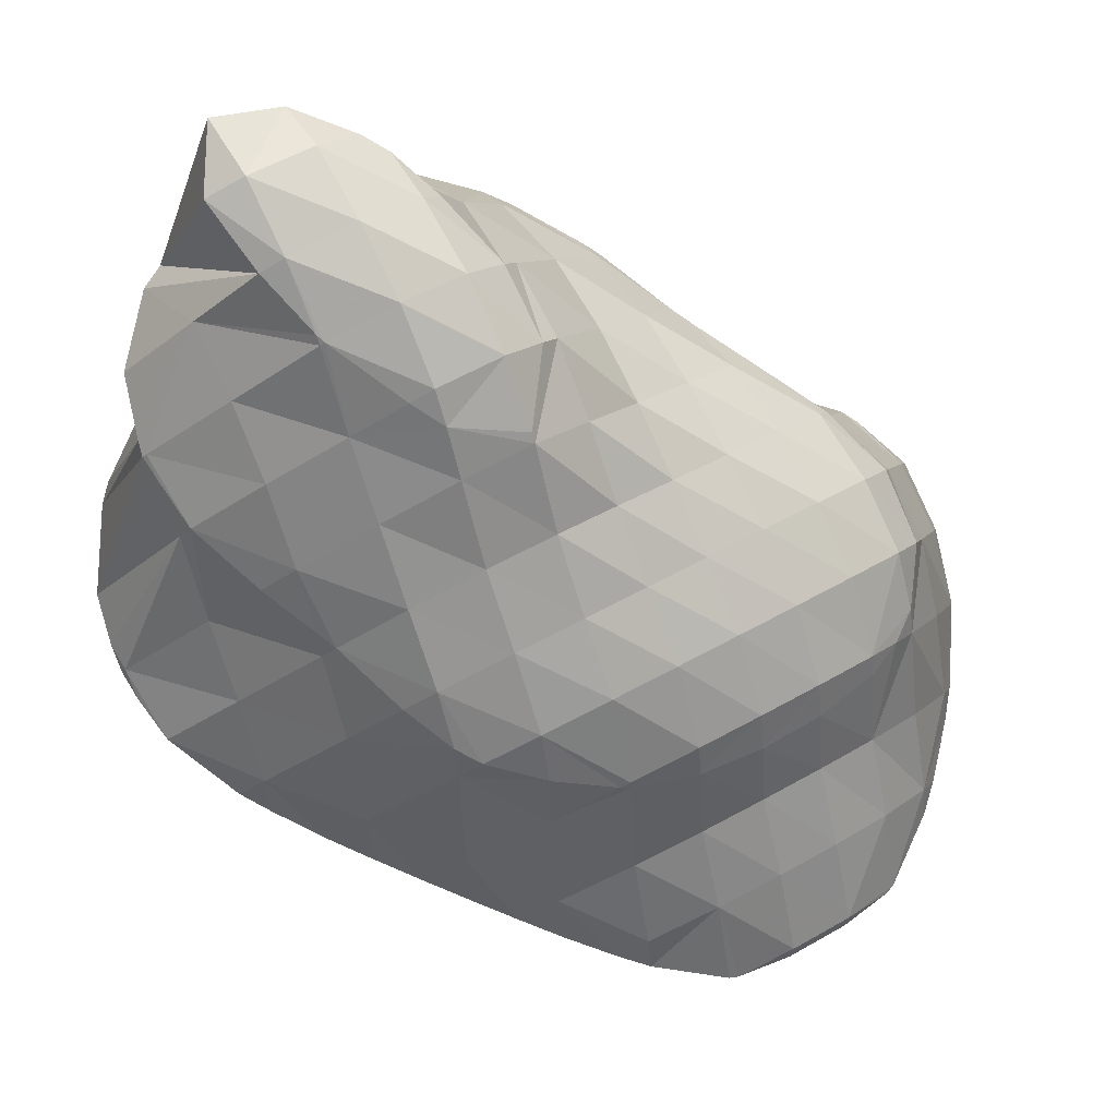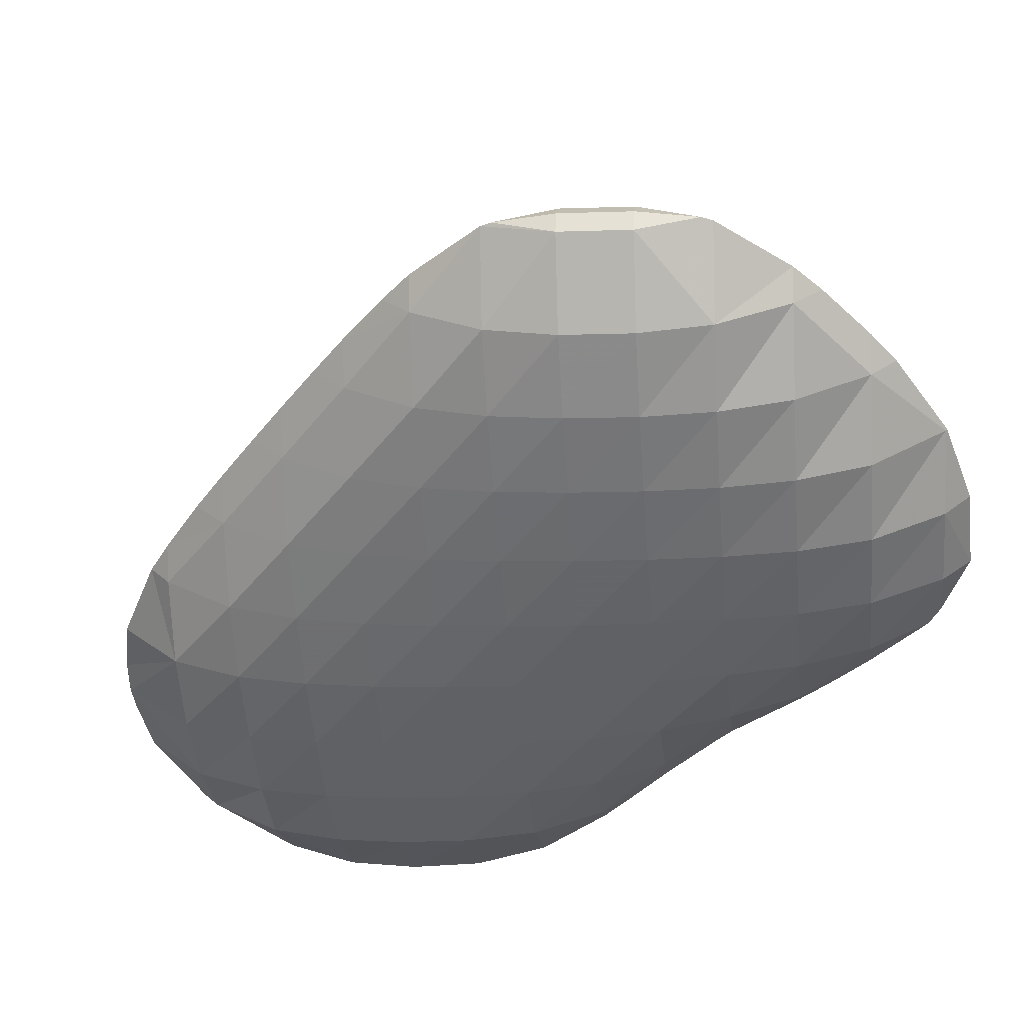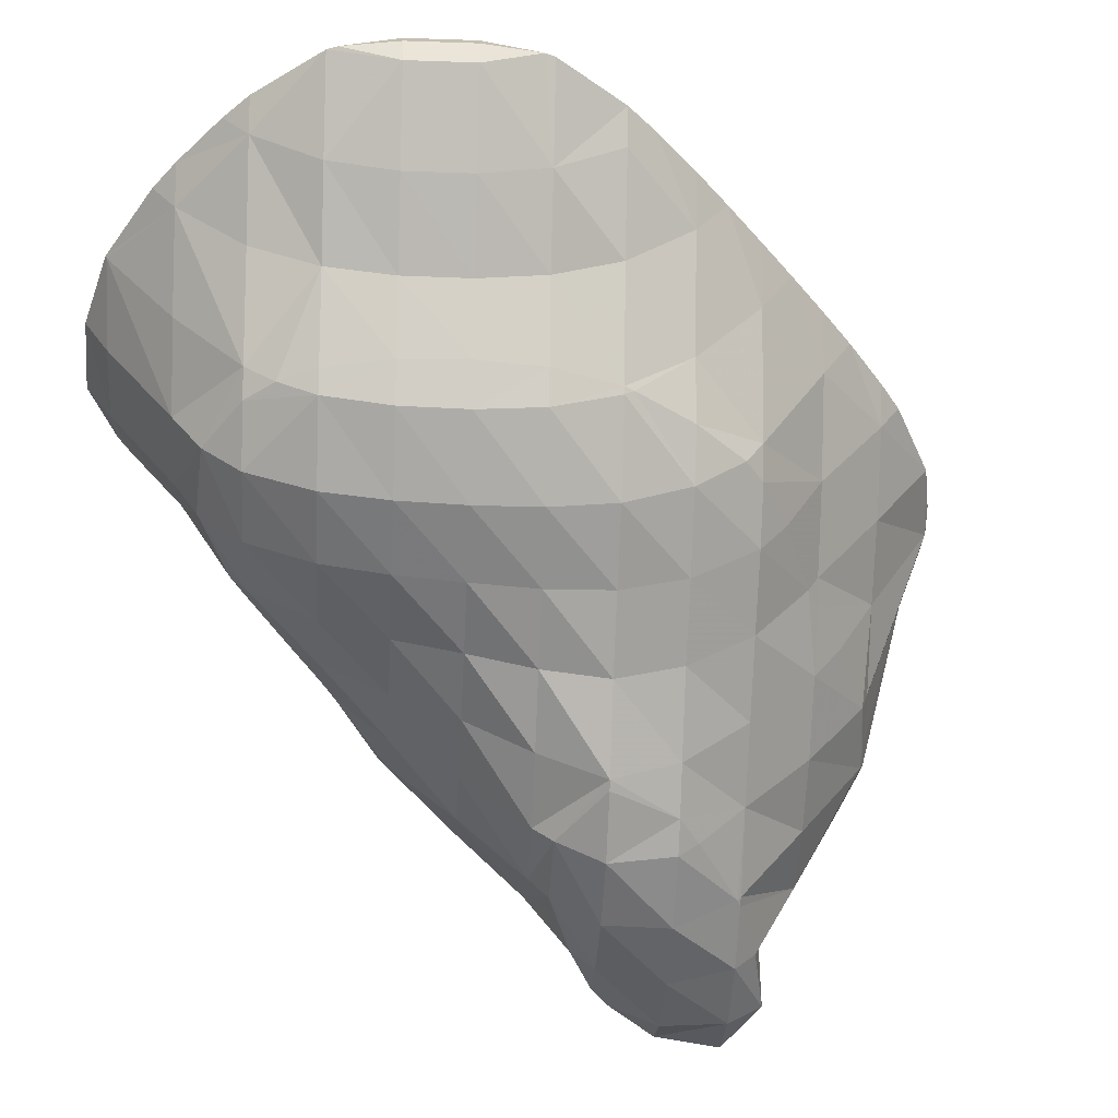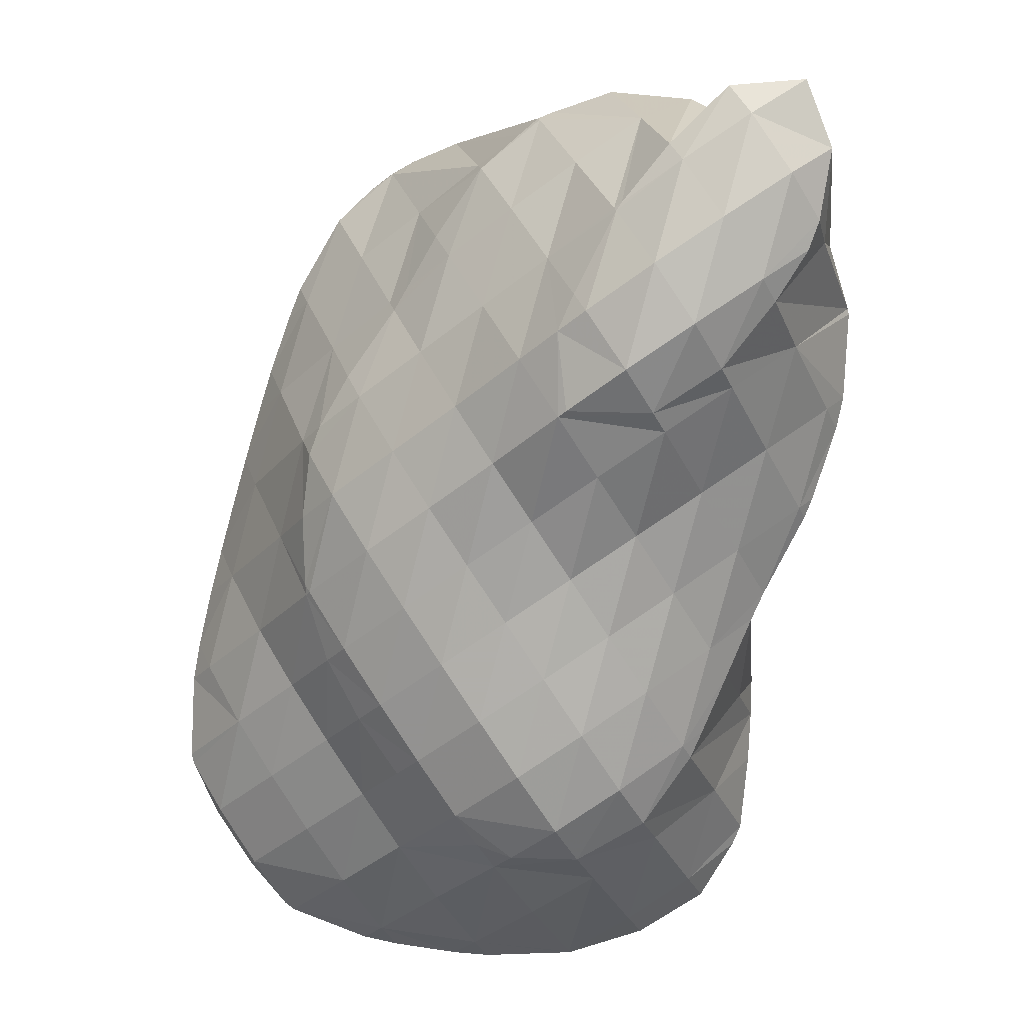
<metadata>
{"format":"obj","ext":"obj","renderer":"f3d","projection":"perspective","resolution":1024,"background":"white","views":[{"elev":75.3,"azim":146.5,"up":"+Z"},{"elev":25.7,"azim":172.6,"up":"+Y"},{"elev":52.8,"azim":-14.3,"up":"+Y"},{"elev":72.3,"azim":-128.2,"up":"+Z"}]}
</metadata>
<code>
v 302.8 259.3 116.1
v 303.3 257.9 116.5
v 303.5 259.2 115.6
v 303.7 260.9 115.3
v 303.1 261.1 115.7
v 303.8 262.7 115.5
v 303.8 262.8 115.5
v 303.8 262.8 115.5
v 303.5 257.5 116.6
v 304.6 256.4 117.1
v 304.9 257.3 116.1
v 305.2 258.9 115.2
v 305.4 260.6 114.8
v 305.6 262.4 114.7
v 305 264.4 115.4
v 305.6 264.3 115.1
v 305.6 265 115.4
v 305.4 255.7 117.4
v 306 255.2 117.7
v 306.2 255.5 117.2
v 306.6 257.1 115.9
v 306.8 258.7 115.2
v 307 260.4 114.8
v 307.2 262.2 114.6
v 307.3 264 114.6
v 306.7 266.1 115.4
v 307.3 265.9 115.1
v 307.3 266.6 115.4
v 307.4 254.1 118.2
v 307.8 255.3 116.9
v 308.1 256.9 116
v 308.4 258.6 115.4
v 308.6 260.3 115
v 308.8 262.1 114.8
v 308.9 263.8 114.6
v 309 265.7 114.8
v 308.9 267.6 115.6
v 307.8 253.8 118.4
v 308.8 252.7 118.8
v 309.1 253.5 117.9
v 309.4 255.1 116.8
v 309.7 256.8 116.2
v 309.9 258.5 115.7
v 310.1 260.2 115.3
v 310.3 261.9 115
v 310.5 263.7 114.8
v 310.6 265.5 114.9
v 309.2 267.7 115.6
v 310.5 267.5 115.5
v 310.5 267.7 115.9
v 309.6 251.9 119.2
v 310.2 251.2 119.5
v 310.4 251.7 118.8
v 310.7 253.3 117.6
v 311 254.9 116.9
v 311.3 256.6 116.4
v 311.5 258.4 116
v 311.6 260.1 115.7
v 311.8 261.8 115.4
v 312 263.6 115.2
v 312.1 265.4 115.2
v 312.1 267.4 115.9
v 312 267.6 116.2
v 311.6 250 120
v 312 251.5 118.5
v 312.3 253.1 117.7
v 312.6 254.8 117.1
v 312.8 256.5 116.7
v 313 258.3 116.3
v 313.2 260 116
v 313.3 261.8 115.8
v 313.5 263.5 115.7
v 313.6 265.4 115.8
v 313.3 267.4 116.6
v 313.5 267.3 116.6
v 311.6 250 120.1
v 313.1 249.5 120.5
v 313.2 249.8 119.9
v 313.6 251.3 118.6
v 313.9 253 117.9
v 314.1 254.7 117.4
v 314.3 256.4 117.1
v 314.5 258.2 116.7
v 314.7 259.9 116.5
v 314.8 261.7 116.3
v 314.9 263.5 116.3
v 314.9 265.4 116.8
v 314.9 266.1 117.2
v 314.6 249.2 120.9
v 314.8 249.7 120.1
v 315.2 251.2 118.9
v 315.4 252.9 118.3
v 315.6 254.6 117.8
v 315.8 256.3 117.4
v 316 258.1 117.2
v 316.2 259.9 117
v 316.3 261.7 117
v 316.3 263.6 117.4
v 315.4 265.5 117.5
v 316.3 264.5 117.9
v 316.1 249.3 121.2
v 316.3 249.6 120.6
v 316.7 251.2 119.4
v 316.9 252.8 118.7
v 317.1 254.5 118.2
v 317.3 256.3 117.9
v 317.5 258 117.7
v 317.6 259.8 117.7
v 317.6 261.7 118.1
v 316.9 263.7 118.2
v 317.6 262.7 118.6
v 317.5 249.6 121.4
v 317.7 249.7 121.5
v 318.1 251.1 120
v 318.4 252.8 119.2
v 318.6 254.5 118.8
v 318.8 256.2 118.5
v 318.9 258 118.5
v 319 259.9 118.8
v 318.2 261.8 118.9
v 318.9 260.9 119.3
v 319.4 250.9 121.6
v 319.5 251.2 121.2
v 319.8 252.8 120.1
v 320.1 254.5 119.5
v 320.2 256.2 119.4
v 320.3 258.1 119.7
v 319.5 260 119.6
v 320.2 258.9 120
v 319.7 251.3 121.6
v 320.9 252.9 121.5
v 321.2 254 121.3
v 321.3 254.6 121
v 321.3 256.4 120.8
v 321.4 255.3 121
v 320.6 258.2 120.2
v 321.3 254.6 121.2
v 303.2 259.5 117.2
v 303.4 261.2 116.8
v 303.8 262.8 115.6
v 304.3 257.9 118.7
v 304.2 259.9 119.8
v 304.4 261.6 119.4
v 304.9 263.1 117.9
v 305.4 264.5 116.2
v 305.7 256 119.1
v 305 258.3 121.3
v 305.3 257.7 121.5
v 304.6 260.1 120.8
v 304.9 261.8 120.5
v 305.9 263 120.4
v 306 263.4 119.9
v 306.6 264.7 117.8
v 307.1 266.2 116.1
v 305.9 256.5 121.9
v 306.6 255.3 122.3
v 306.6 263.4 120.5
v 307.5 263.8 120.6
v 308 264.8 118.8
v 308.4 266.3 117.3
v 307.6 252.9 123.1
v 307.8 252.5 123.2
v 308.1 252.6 121.9
v 306.8 254.7 122.5
v 309 263.9 120.9
v 309.4 264.7 119.4
v 309.9 266.2 118
v 310.4 267.7 116.4
v 308.7 251.1 123.7
v 309.1 250.5 123.9
v 309.4 250.8 122.5
v 310.6 263.9 121.3
v 311 264.6 119.8
v 311.4 266.1 118.4
v 311.9 267.6 116.7
v 310.5 249.3 124.5
v 311.6 250 120.1
v 312.1 263.6 121.7
v 312.5 264.5 120
v 313 266 118.4
v 310.6 249.2 124.5
v 312 248.7 125
v 312.3 248.9 123.8
v 313.6 263.1 122.1
v 314.2 264.3 119.8
v 314.7 265.7 117.9
v 313.5 248.4 125.3
v 313.8 248.7 123.9
v 313.8 263 122.2
v 315.3 262.6 121.3
v 315 262.1 122.6
v 316 263.9 118.9
v 315 248.5 125.7
v 315.3 248.7 124.6
v 316 261.1 123.1
v 316.5 260.9 122.6
v 316.3 260.5 123.3
v 317.2 262.1 119.9
v 316.1 248.8 125.8
v 317.6 249.7 121.7
v 316.6 249.1 125.9
v 317.3 257.5 124.2
v 317.6 257.4 123.8
v 317.5 257 124.3
v 318.1 258.9 122.4
v 316.8 259.3 123.7
v 318.6 260.3 120.5
v 317.9 250.5 125.9
v 318.5 251.8 125.7
v 318.5 253.9 125.2
v 318.8 253.8 124.8
v 318.6 252.8 125.5
v 319.2 255.3 123.4
v 318 255.7 124.7
v 319.6 256.9 122.2
v 320 258.4 120.8
v 318.6 252.2 125.6
v 321.3 254.7 121.4
v 305.3 258.3 121.7
v 305.4 260.2 121.9
v 305.6 261.9 121.4
v 306.5 256.6 122.8
v 306.6 258.5 123
v 306.8 260.2 122.9
v 307 261.9 122.3
v 307.4 263.5 121.1
v 307.8 252.9 123.5
v 307.8 254.9 124
v 307.9 256.7 124.1
v 308 258.5 123.9
v 308.2 260.2 123.5
v 308.5 261.9 122.9
v 308.8 263.4 121.7
v 309 251.2 124.5
v 308.9 253.2 125.3
v 309 255 125.4
v 309.2 256.8 125.1
v 309.4 258.5 124.6
v 309.7 260.1 124
v 310 261.8 123.4
v 310.3 263.3 122.1
v 310.1 251.5 126.7
v 310.1 253.5 127.4
v 310.2 255.2 127.2
v 310.5 256.9 126.4
v 310.9 258.5 125.4
v 311.2 260.1 124.6
v 311.5 261.7 123.7
v 311.9 263.2 122.4
v 311.4 249.7 127.7
v 310.8 251.8 128.5
v 311.2 250.6 128.9
v 310.4 253.6 128
v 310.6 255.3 127.7
v 311.9 256.7 127.7
v 311.9 256.9 127.5
v 312.3 258.4 126
v 312.7 260 124.9
v 313 261.6 123.9
v 313.5 263 122.3
v 311.5 250 129.1
v 312.5 248.8 129.6
v 313.3 255.9 128.2
v 313.5 256.7 127.3
v 314 258.2 125.9
v 314.3 259.8 124.8
v 314.7 261.3 123.7
v 314 248.4 130
v 314.5 253.3 129
v 314.6 253.3 128.9
v 314.5 253.1 129.1
v 315 254.8 127.6
v 313.7 255.1 128.4
v 315.3 256.4 126.5
v 315.7 257.9 125.3
v 316.1 259.5 124.2
v 315 249.8 129.9
v 316.3 251 127.8
v 314.8 251.5 129.5
v 316.5 252.7 127.3
v 316.8 254.4 126.5
v 317.2 255.9 125.4
v 318.5 252.2 125.7
v 311.2 251.9 129.1
v 311.3 253.7 129.1
v 311.6 255.4 128.6
v 312.5 250.1 129.9
v 312.6 251.8 129.9
v 312.8 253.6 129.5
v 313.1 255.2 128.7
v 314.1 249.9 130.2
v 314.3 251.7 129.8
g foo
f 1 2 3
f 1 3 4
f 1 4 5
f 5 4 6
f 5 6 7
f 8 7 6
f 9 10 11
f 9 11 2
f 2 11 3
f 3 11 12
f 13 4 12
f 4 3 12
f 14 6 13
f 6 4 13
f 8 6 15
f 15 6 16
f 16 6 14
f 17 15 16
f 18 19 20
f 18 20 10
f 10 20 11
f 11 20 21
f 22 12 21
f 12 11 21
f 23 13 22
f 13 12 22
f 24 14 23
f 14 13 23
f 25 16 24
f 16 14 24
f 17 16 26
f 26 16 27
f 27 16 25
f 28 26 27
f 29 30 20
f 29 20 19
f 31 21 30
f 21 20 30
f 32 22 31
f 22 21 31
f 33 23 32
f 23 22 32
f 34 24 33
f 24 23 33
f 35 25 34
f 25 24 34
f 36 27 35
f 27 25 35
f 28 27 36
f 28 36 37
f 38 39 40
f 38 40 29
f 29 40 30
f 30 40 41
f 42 31 41
f 31 30 41
f 43 32 42
f 32 31 42
f 44 33 43
f 33 32 43
f 45 34 44
f 34 33 44
f 46 35 45
f 35 34 45
f 47 36 46
f 36 35 46
f 37 36 48
f 48 36 49
f 49 36 47
f 50 48 49
f 51 52 53
f 51 53 39
f 39 53 40
f 40 53 54
f 55 41 54
f 41 40 54
f 56 42 55
f 42 41 55
f 57 43 56
f 43 42 56
f 58 44 57
f 44 43 57
f 59 45 58
f 45 44 58
f 60 46 59
f 46 45 59
f 61 47 60
f 47 46 60
f 62 49 61
f 49 47 61
f 50 49 62
f 50 62 63
f 64 65 53
f 64 53 52
f 66 54 65
f 54 53 65
f 67 55 66
f 55 54 66
f 68 56 67
f 56 55 67
f 69 57 68
f 57 56 68
f 70 58 69
f 58 57 69
f 71 59 70
f 59 58 70
f 72 60 71
f 60 59 71
f 73 61 72
f 61 60 72
f 74 62 75
f 75 62 73
f 73 62 61
f 74 63 62
f 76 77 78
f 76 78 64
f 64 78 65
f 65 78 79
f 80 66 79
f 66 65 79
f 81 67 80
f 67 66 80
f 82 68 81
f 68 67 81
f 83 69 82
f 69 68 82
f 84 70 83
f 70 69 83
f 85 71 84
f 71 70 84
f 86 72 85
f 72 71 85
f 87 73 86
f 73 72 86
f 75 73 87
f 75 87 88
f 89 90 78
f 89 78 77
f 91 79 90
f 79 78 90
f 92 80 91
f 80 79 91
f 93 81 92
f 81 80 92
f 94 82 93
f 82 81 93
f 95 83 94
f 83 82 94
f 96 84 95
f 84 83 95
f 97 85 96
f 85 84 96
f 98 86 97
f 86 85 97
f 99 87 100
f 100 87 98
f 98 87 86
f 99 88 87
f 101 102 90
f 101 90 89
f 103 91 102
f 91 90 102
f 104 92 103
f 92 91 103
f 105 93 104
f 93 92 104
f 106 94 105
f 94 93 105
f 107 95 106
f 95 94 106
f 108 96 107
f 96 95 107
f 109 97 108
f 97 96 108
f 110 98 111
f 111 98 109
f 109 98 97
f 110 100 98
f 101 112 102
f 113 114 112
f 112 114 102
f 102 114 103
f 115 104 114
f 104 103 114
f 116 105 115
f 105 104 115
f 117 106 116
f 106 105 116
f 118 107 117
f 107 106 117
f 119 108 118
f 108 107 118
f 120 109 121
f 121 109 119
f 119 109 108
f 120 111 109
f 122 123 114
f 122 114 113
f 124 115 123
f 115 114 123
f 125 116 124
f 116 115 124
f 126 117 125
f 117 116 125
f 127 118 126
f 118 117 126
f 128 119 129
f 129 119 127
f 127 119 118
f 128 121 119
f 122 130 123
f 131 124 123
f 131 123 130
f 132 133 131
f 131 133 124
f 124 133 125
f 134 126 135
f 135 126 133
f 133 126 125
f 136 127 126
f 136 126 134
f 136 129 127
f 132 137 133
f 137 135 133
f 138 2 1
f 138 1 5
f 138 5 139
f 139 5 7
f 139 7 140
f 140 7 8
f 141 10 9
f 2 138 9
f 9 138 141
f 141 138 142
f 143 142 139
f 142 138 139
f 144 143 140
f 143 139 140
f 15 145 8
f 8 145 140
f 140 145 144
f 145 15 17
f 146 19 18
f 18 10 141
f 18 141 147
f 18 147 146
f 146 147 148
f 149 141 142
f 149 147 141
f 150 142 143
f 150 149 142
f 151 150 152
f 150 143 152
f 143 144 152
f 153 152 145
f 152 144 145
f 26 154 17
f 17 154 145
f 145 154 153
f 154 26 28
f 155 156 146
f 146 156 19
f 19 156 29
f 155 146 148
f 151 152 157
f 158 157 159
f 157 152 159
f 152 153 159
f 160 159 154
f 159 153 154
f 154 28 37
f 154 37 160
f 161 162 163
f 39 38 163
f 163 38 161
f 161 38 164
f 29 164 38
f 29 156 164
f 165 159 166
f 165 158 159
f 167 166 160
f 166 159 160
f 48 168 37
f 37 168 160
f 160 168 167
f 168 48 50
f 169 170 171
f 171 52 51
f 171 51 163
f 171 163 169
f 169 163 162
f 163 51 39
f 172 166 173
f 172 165 166
f 174 173 167
f 173 166 167
f 175 174 168
f 174 167 168
f 168 50 63
f 168 63 175
f 176 177 171
f 176 171 170
f 171 64 52
f 171 177 64
f 178 173 179
f 178 172 173
f 180 179 174
f 179 173 174
f 75 180 74
f 74 180 175
f 175 180 174
f 175 63 74
f 181 182 183
f 183 77 76
f 183 76 177
f 183 177 181
f 181 177 176
f 177 76 64
f 184 179 185
f 184 178 179
f 186 185 180
f 185 179 180
f 180 75 88
f 180 88 186
f 187 188 183
f 187 183 182
f 183 89 77
f 183 188 89
f 189 190 191
f 189 184 190
f 184 185 190
f 185 192 190
f 100 192 99
f 99 192 186
f 186 192 185
f 186 88 99
f 193 194 188
f 193 188 187
f 188 101 89
f 188 194 101
f 195 196 197
f 195 191 196
f 191 190 196
f 190 198 196
f 111 198 110
f 110 198 192
f 192 198 190
f 192 100 110
f 193 199 194
f 200 112 101
f 200 101 194
f 200 194 201
f 201 194 199
f 200 113 112
f 202 203 204
f 202 205 203
f 202 206 205
f 206 197 205
f 197 196 205
f 196 207 205
f 121 207 120
f 120 207 198
f 198 207 196
f 198 111 120
f 201 208 200
f 200 208 113
f 208 209 113
f 209 122 113
f 210 211 212
f 210 213 211
f 210 214 213
f 214 204 213
f 204 203 213
f 203 215 213
f 216 215 205
f 215 203 205
f 129 216 128
f 128 216 207
f 207 216 205
f 207 121 128
f 209 217 130
f 209 130 122
f 211 131 212
f 212 131 217
f 217 131 130
f 131 211 132
f 132 211 218
f 218 211 213
f 135 218 134
f 134 218 215
f 215 218 213
f 216 136 134
f 216 134 215
f 216 129 136
f 218 137 132
f 218 135 137
f 219 148 147
f 219 147 149
f 219 149 220
f 220 149 150
f 220 150 221
f 221 150 151
f 222 156 155
f 148 219 155
f 155 219 222
f 222 219 223
f 224 223 220
f 223 219 220
f 225 224 221
f 224 220 221
f 157 226 151
f 151 226 221
f 221 226 225
f 226 157 158
f 227 162 161
f 227 161 164
f 227 164 228
f 156 222 164
f 164 222 228
f 228 222 229
f 230 229 223
f 229 222 223
f 231 230 224
f 230 223 224
f 232 231 225
f 231 224 225
f 233 232 226
f 232 225 226
f 226 158 165
f 226 165 233
f 234 170 169
f 162 227 169
f 169 227 234
f 234 227 235
f 236 235 228
f 235 227 228
f 237 236 229
f 236 228 229
f 238 237 230
f 237 229 230
f 239 238 231
f 238 230 231
f 240 239 232
f 239 231 232
f 241 240 233
f 240 232 233
f 233 165 172
f 233 172 241
f 242 176 170
f 242 170 234
f 243 242 235
f 242 234 235
f 244 243 236
f 243 235 236
f 245 244 237
f 244 236 237
f 246 245 238
f 245 237 238
f 247 246 239
f 246 238 239
f 248 247 240
f 247 239 240
f 249 248 241
f 248 240 241
f 241 172 178
f 241 178 249
f 250 182 181
f 181 176 242
f 181 242 251
f 181 251 250
f 250 251 252
f 253 242 243
f 253 251 242
f 254 243 244
f 254 253 243
f 255 254 256
f 254 244 256
f 244 245 256
f 257 256 246
f 256 245 246
f 258 257 247
f 257 246 247
f 259 258 248
f 258 247 248
f 260 259 249
f 259 248 249
f 249 178 184
f 249 184 260
f 261 262 250
f 250 262 182
f 182 262 187
f 261 250 252
f 263 256 264
f 263 255 256
f 265 264 257
f 264 256 257
f 266 265 258
f 265 257 258
f 267 266 259
f 266 258 259
f 191 267 189
f 189 267 260
f 260 267 259
f 260 184 189
f 187 262 193
f 262 268 193
f 269 270 271
f 269 272 270
f 269 273 272
f 273 263 272
f 263 264 272
f 264 274 272
f 275 274 265
f 274 264 265
f 276 275 266
f 275 265 266
f 197 276 195
f 195 276 267
f 267 276 266
f 267 191 195
f 268 277 199
f 268 199 193
f 278 201 279
f 201 199 279
f 199 277 279
f 279 271 278
f 271 270 278
f 270 280 278
f 281 280 272
f 280 270 272
f 282 281 274
f 281 272 274
f 204 282 202
f 202 282 275
f 275 282 274
f 276 206 202
f 276 202 275
f 276 197 206
f 278 208 201
f 208 278 209
f 209 278 283
f 283 278 280
f 212 283 210
f 210 283 281
f 281 283 280
f 282 214 210
f 282 210 281
f 282 204 214
f 283 217 209
f 283 212 217
f 284 252 251
f 284 251 253
f 284 253 285
f 285 253 254
f 285 254 286
f 286 254 255
f 287 262 261
f 252 284 261
f 261 284 287
f 287 284 288
f 289 288 285
f 288 284 285
f 290 289 286
f 289 285 286
f 286 255 263
f 286 263 290
f 291 268 262
f 291 262 287
f 292 291 288
f 291 287 288
f 271 292 269
f 269 292 289
f 289 292 288
f 290 273 269
f 290 269 289
f 290 263 273
f 291 277 268
f 292 279 277
f 292 277 291
f 292 271 279
g

</code>
